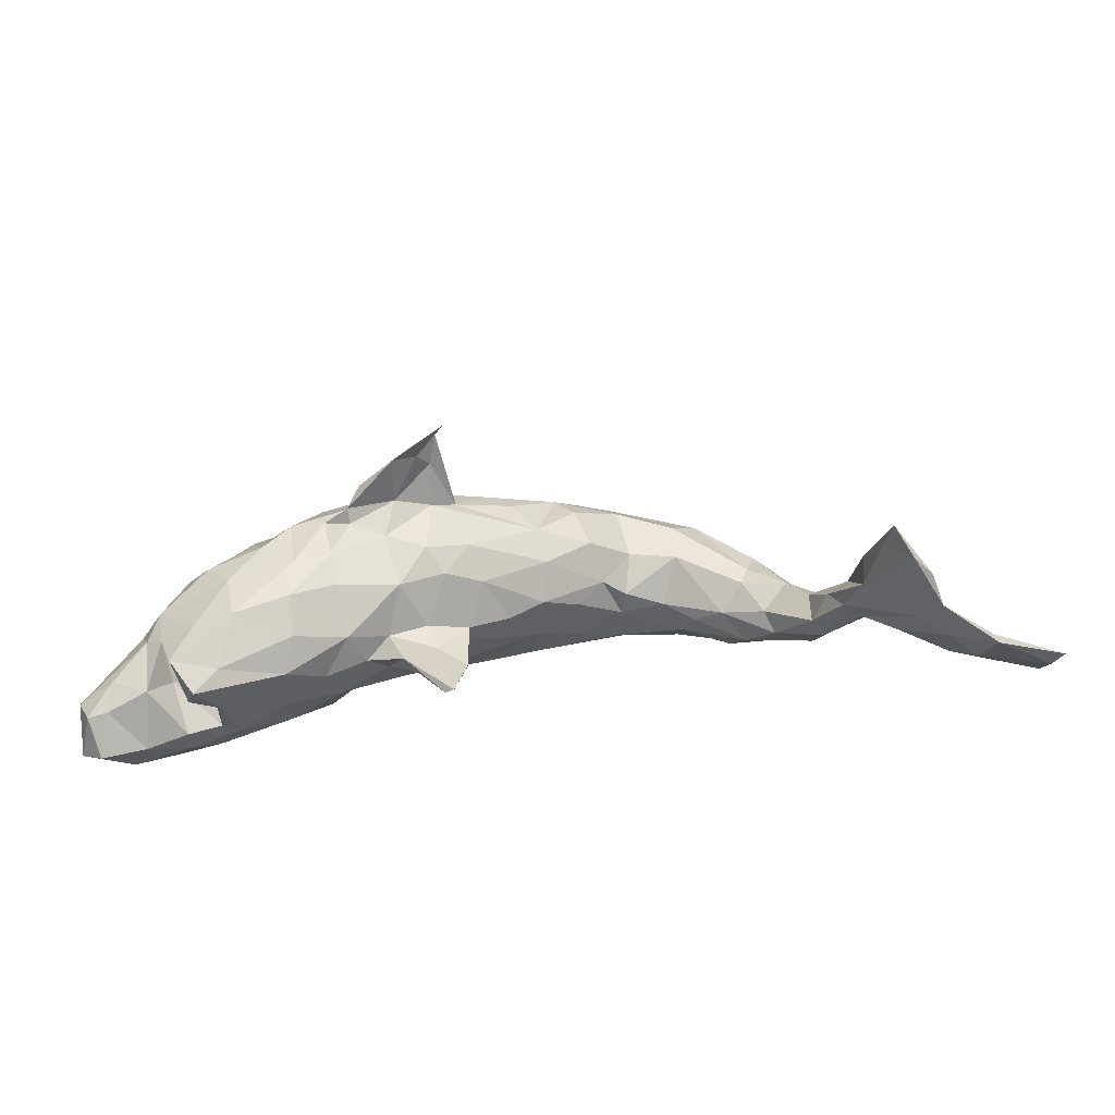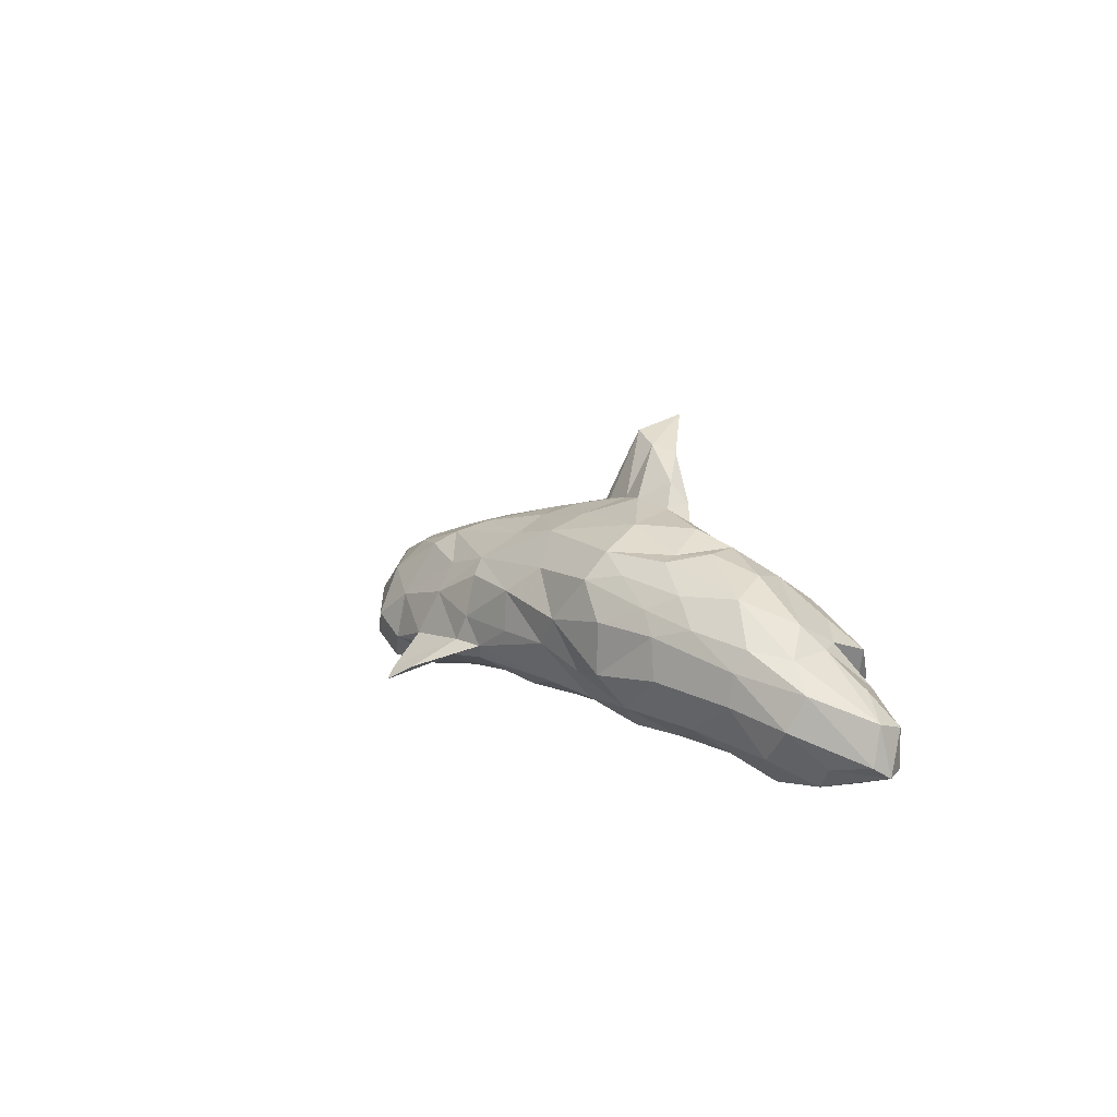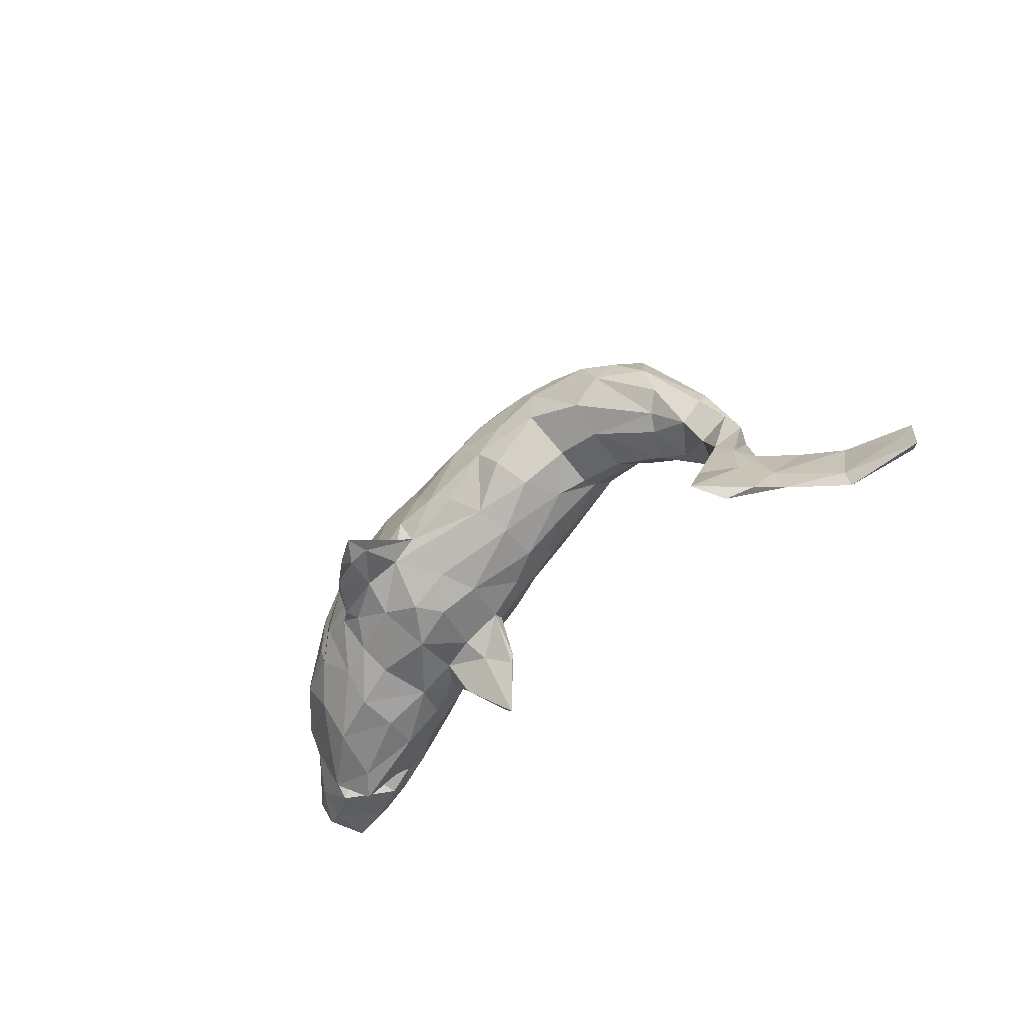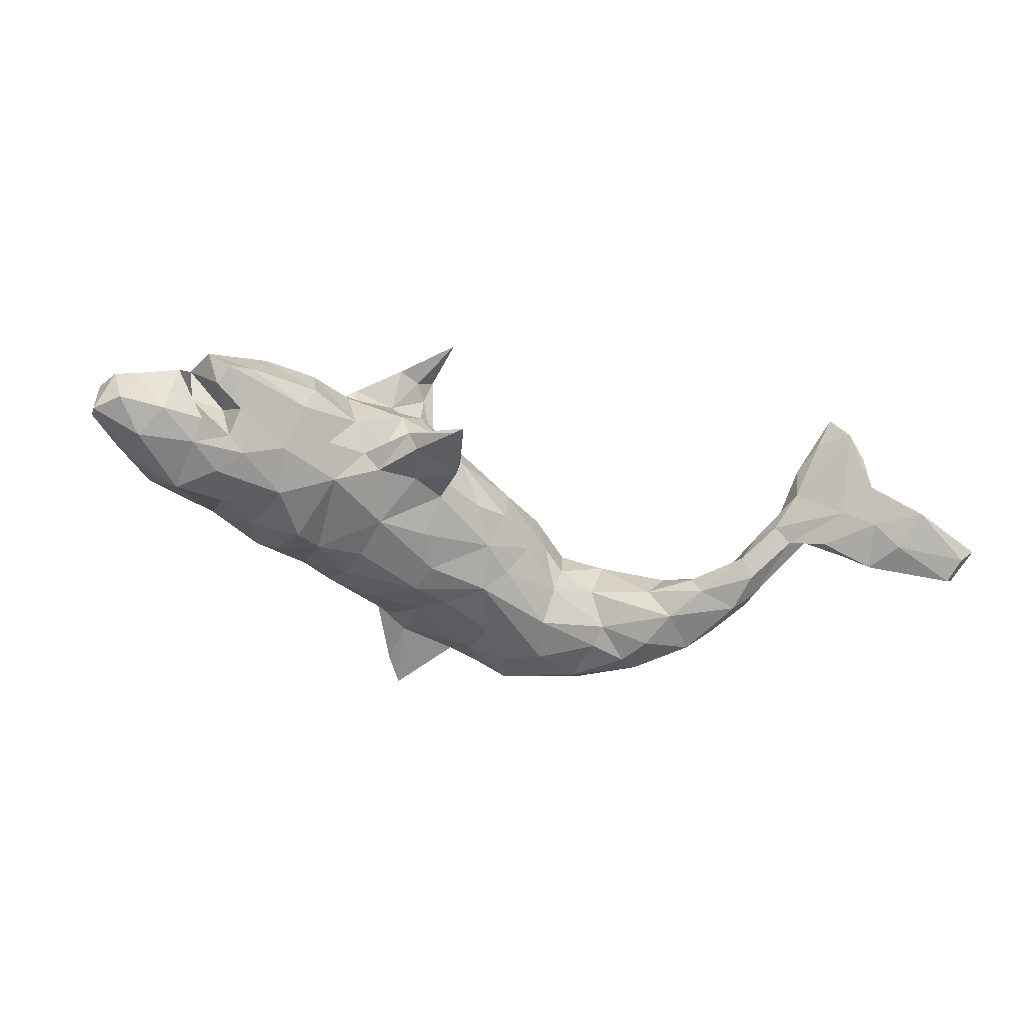
<metadata>
{"format":"obj","ext":"obj","renderer":"f3d","projection":"perspective","resolution":1024,"background":"white","views":[{"elev":-79.2,"azim":4.4,"up":"+Y"},{"elev":7.9,"azim":-109.9,"up":"+Z"},{"elev":-40.3,"azim":50.3,"up":"+Y"},{"elev":-47.5,"azim":-16.8,"up":"+Z"}]}
</metadata>
<code>
v 0.7472 -0.2083 -0.08853
v 0.7486 -0.1642 -0.09151
v 0.7354 -0.1854 -0.07865
v 0.7373 -0.1734 -0.1038
v 0.764 -0.2169 -0.07421
v 0.6231 -0.1437 -0.07752
v 0.6507 -0.1938 -0.07405
v 0.65 -0.1535 -0.07017
v 0.6708 -0.2443 -0.04545
v 0.5884 -0.1305 -0.05018
v 0.6013 -0.2316 0.007503
v 0.6676 -0.2244 -0.03833
v 0.6126 -0.2 -0.04146
v 0.5793 -0.1862 0.0007244
v 0.5693 -0.1866 -0.0143
v 0.4815 0.00122 -0.02168
v 0.4395 0.0618 -0.01676
v 0.5222 -0.112 0.01126
v 0.5872 -0.2463 0.05324
v 0.5543 -0.1402 -0.04262
v 0.4797 -0.02551 -0.06501
v 0.4381 0.08301 -0.03593
v 0.4792 0.004541 -0.05791
v 0.4361 0.05951 -0.08179
v 0.5344 -0.1136 -0.0196
v 0.5606 -0.265 0.08133
v 0.4126 0.1119 -0.06982
v 0.447 -0.02959 -0.008444
v 0.4056 0.08698 -0.0988
v 0.385 0.1532 -0.02724
v 0.495 -0.09094 0.0194
v 0.5093 -0.1131 -0.02609
v 0.4521 -0.003295 -0.08271
v 0.5383 -0.2517 0.1235
v 0.5493 -0.1761 0.03686
v 0.4206 0.02147 0.0004097
v 0.4671 -0.08424 0.00194
v 0.3335 0.2105 -0.04914
v 0.484 -0.1203 -0.006724
v 0.4453 -0.06999 -0.03724
v 0.5064 -0.1652 0.02947
v 0.463 -0.05683 -0.06302
v 0.3629 0.1792 -0.06323
v 0.5066 -0.1771 0.07055
v 0.3291 0.2245 -0.01405
v 0.3849 0.1021 0.0217
v 0.3666 0.1555 0.02354
v 0.3855 0.001197 -0.03482
v 0.2687 0.2389 -0.06515
v 0.5253 -0.2242 0.08993
v 0.3612 0.0407 -0.08508
v 0.3177 0.1962 0.03832
v 0.315 0.1411 -0.1021
v 0.398 -0.008816 -0.06535
v 0.3457 0.1659 -0.08818
v 0.3693 0.06822 0.01511
v 0.3395 0.09481 -0.1013
v 0.2415 0.254 0.009695
v 0.2033 0.2725 -0.0495
v 0.2689 0.2092 0.06184
v 0.2526 0.2096 -0.09127
v 0.3023 0.1628 0.06445
v 0.2879 0.06229 -0.05311
v 0.3582 0.0462 0.000362
v 0.2669 0.08468 0.03809
v 0.3271 0.03947 -0.04085
v 0.2693 0.1033 -0.07601
v 0.266 0.1248 0.07408
v 0.1538 0.2834 -0.0145
v 0.2651 0.1352 -0.09049
v 0.2072 0.226 0.0682
v 0.1532 0.2602 -0.07723
v 0.1634 0.2547 0.05038
v 0.1884 0.1797 -0.09531
v 0.1315 0.2061 -0.09038
v 0.1556 0.2155 0.08907
v 0.1744 0.1171 -0.08085
v 0.2447 0.07691 -0.02978
v 0.1053 0.2708 -0.04275
v 0.1902 0.06643 -0.008007
v 0.09386 0.2178 0.09273
v 0.1872 0.1413 0.09819
v 0.1998 0.08712 0.04693
v 0.1859 0.1926 0.09295
v 0.1275 0.1531 0.1144
v 0.08026 0.2125 -0.07225
v 0.04126 0.2571 -0.02651
v 0.1034 0.2594 0.01982
v 0.07076 0.1914 0.1119
v 0.1824 0.08167 -0.03813
v 0.05819 0.2546 -0.04229
v 0.1579 0.04809 0.0161
v 0.09455 0.111 0.1288
v 0.1235 0.02973 -0.01148
v 0.09001 0.1517 -0.08821
v 0.1242 0.07985 0.1158
v 0.03694 0.1533 0.1302
v 0.01933 0.2338 0.03407
v -0.001296 0.3045 -0.06324
v -0.01218 0.3184 -0.07999
v 0.01267 0.1114 -0.0883
v 0.08033 -0.002669 0.06201
v 0.07185 -0.012 0.005527
v 0.09364 0.04924 -0.05594
v 0.05145 0.0113 -0.04628
v 0.1436 0.0471 0.07521
v -0.03595 0.2892 -0.05981
v -0.04216 0.2267 -0.02386
v 0.0342 0.05203 0.1372
v -0.02871 0.2268 -0.04789
v -0.02483 0.1486 -0.07648
v -0.003235 0.06548 0.1509
v 0.02317 0.2115 0.07316
v -0.05874 0.2177 0.0103
v -0.05107 0.2031 0.06572
v 0.06983 0.02148 0.1053
v -0.04301 0.1003 0.1447
v 0.06195 0.06925 -0.08304
v 0.02226 -0.03269 -0.009688
v -0.05877 0.198 -0.04841
v -0.07816 0.2052 -0.02883
v -0.0701 0.1452 0.1245
v -0.02952 0.04353 -0.08909
v -0.04287 0.08511 -0.09774
v -0.1329 0.1862 -2.144e-05
v -0.04325 0.01093 0.152
v -0.03457 -0.06492 -0.01162
v -0.0632 0.04943 0.1619
v -0.05327 -0.007386 -0.07191
v -0.02587 -0.0458 0.1031
v -0.01088 -0.05753 0.05123
v -0.04453 -0.1055 0.2807
v -0.03953 0.1889 0.08807
v -0.06343 0.007074 0.1669
v -0.06113 -0.03656 0.2608
v -0.1024 0.135 -0.081
v -0.07663 -0.1201 -0.02505
v -0.04357 -0.05455 -0.03233
v -0.1587 0.08967 -0.08975
v -0.1275 0.07114 0.1542
v -0.03652 -0.1404 -0.0473
v -0.08861 -0.04997 0.2334
v -0.03656 -0.126 -0.05063
v -0.1394 0.1234 0.1351
v -0.1282 -0.02273 -0.08286
v -0.07255 -0.02768 0.2188
v -0.06014 -0.08433 0.07197
v -0.1729 0.1345 -0.06491
v -0.09105 -0.08637 -0.04097
v -0.1102 0.001254 0.1726
v -0.1746 0.1503 0.08983
v -0.1362 0.1857 0.05538
v -0.07599 -0.01831 0.1589
v -0.142 0.03983 -0.09539
v -0.1952 0.1558 -0.008547
v -0.1008 -0.04075 0.2432
v -0.05273 -0.2181 -0.06049
v -0.1214 -0.06741 0.2325
v -0.06521 -0.2102 -0.06612
v -0.09025 -0.09412 0.002054
v -0.08436 -0.07953 0.1103
v -0.2199 0.09608 -0.08061
v -0.1058 -0.1502 -0.04878
v -0.1226 -0.1099 0.06623
v -0.2275 0.1524 0.02946
v -0.1259 -0.03787 0.1723
v -0.1212 -0.1592 -0.02705
v -0.1471 -0.0007321 0.1752
v -0.1499 -0.09658 -0.05112
v -0.2139 -0.08758 -0.08456
v -0.2091 0.03199 -0.1071
v -0.2418 0.1212 -0.03993
v -0.1901 -0.05697 0.169
v -0.144 -0.1067 -0.005467
v -0.1764 -0.1104 -0.03736
v -0.192 -0.02557 0.1634
v -0.2374 0.03934 0.151
v -0.1729 -0.03811 0.1971
v -0.2995 0.1167 -0.03461
v -0.2099 -0.1155 0.07417
v -0.1396 -0.06697 0.1286
v -0.2968 0.07762 -0.08035
v -0.2735 0.1247 0.08655
v -0.189 -0.0567 0.147
v -0.2898 -0.07096 -0.1213
v -0.226 -0.04315 0.1486
v -0.2737 -0.03241 0.1461
v -0.2744 0.09486 0.122
v -0.2158 -0.08673 0.114
v -0.2681 -0.1634 0.01677
v -0.3081 0.12 0.03609
v -0.3099 0.08773 0.09547
v -0.2707 0.04964 -0.1103
v -0.1988 -0.1334 0.002468
v -0.2456 0.0005607 -0.1242
v -0.3371 0.03933 0.1134
v -0.3173 0.01672 0.1187
v -0.3156 0.004843 -0.1199
v -0.2697 -0.1444 0.07034
v -0.2337 -0.1279 -0.05163
v -0.3749 0.06975 -0.03181
v -0.3685 -0.0473 -0.1369
v -0.3542 0.0747 0.05714
v -0.267 -0.1016 0.107
v -0.3319 -0.02879 0.1203
v -0.3874 -0.1046 -0.1409
v -0.299 -0.1287 -0.08769
v -0.3129 -0.06603 0.1248
v -0.3798 0.03744 0.07596
v -0.3739 0.07239 0.02494
v -0.3556 -0.1281 -0.1173
v -0.3756 0.01509 -0.09816
v -0.2822 -0.1699 -0.0341
v -0.3918 -0.06668 0.09888
v -0.411 0.03443 0.03705
v -0.4267 -0.02242 0.0754
v -0.3806 -0.1448 -0.1056
v -0.3468 -0.166 0.0552
v -0.4576 0.00414 -0.05325
v -0.4374 -0.07339 -0.158
v -0.4632 0.001201 -0.009346
v -0.357 -0.1116 0.09065
v -0.4673 -0.01568 0.01898
v -0.3684 -0.1994 -0.01289
v -0.4289 -0.144 -0.1346
v -0.4605 -0.0911 0.04508
v -0.4419 -0.1406 -0.04068
v -0.4011 -0.218 -0.0404
v -0.493 -0.06679 0.007604
v -0.3724 -0.1729 -0.07415
v -0.4131 -0.195 -0.05677
v -0.3948 -0.1326 -0.03915
v -0.4516 -0.1424 0.01843
v -0.4238 -0.168 -0.1083
v -0.4033 -0.1594 0.03914
v -0.4327 -0.1958 0.00277
v -0.4762 -0.03861 -0.1187
v -0.4757 -0.1196 0.01427
v -0.5051 -0.1492 -0.1509
v -0.5276 -0.06724 -0.0305
v -0.5033 -0.1002 -0.1517
v -0.5325 -0.09703 -0.1228
v -0.469 -0.1884 -0.03899
v -0.4789 -0.1824 -0.1209
v -0.516 -0.04642 -0.07667
v -0.5728 -0.144 -0.06176
v -0.5227 -0.1539 -0.03134
v -0.5258 -0.1862 -0.06464
v -0.5407 -0.1905 -0.1272
v -0.5551 -0.1815 -0.07152
v -0.5738 -0.1356 -0.1157
v -0.5728 -0.1603 -0.1299
f 79 72 86
f 110 86 111
f 120 148 121
f 155 162 172
f 223 221 240
f 30 38 45
f 92 80 83
f 110 120 121
f 114 108 121
f 125 121 155
f 59 72 69
f 69 72 79
f 69 79 88
f 79 87 88
f 79 86 91
f 87 79 91
f 91 86 110
f 110 111 120
f 114 121 125
f 121 148 155
f 201 219 210
f 215 210 221
f 210 219 221
f 215 221 223
f 223 240 229
f 45 49 58
f 58 49 59
f 216 229 226
f 238 226 229
f 45 58 52
f 52 58 60
f 222 214 226
f 222 226 235
f 233 235 226
f 233 226 238
f 47 30 45
f 47 45 52
f 218 222 235
f 46 47 62
f 46 62 56
f 56 62 68
f 65 56 68
f 65 83 80
f 83 106 92
f 92 106 102
f 164 181 180
f 181 189 180
f 180 189 199
f 199 204 218
f 218 204 222
f 210 179 201
f 165 172 179
f 155 172 165
f 108 107 121
f 107 110 121
f 87 99 108
f 91 110 100
f 100 87 91
f 100 110 107
f 108 99 107
f 68 82 83
f 36 46 56
f 17 46 36
f 42 39 40
f 21 32 42
f 23 18 21
f 54 40 48
f 40 28 48
f 42 40 54
f 33 42 54
f 33 21 42
f 51 33 54
f 23 21 33
f 24 23 33
f 163 159 167
f 157 137 167
f 141 137 157
f 143 163 149
f 57 29 51
f 29 33 51
f 27 24 29
f 57 51 67
f 230 228 231
f 232 230 231
f 207 213 230
f 170 200 207
f 12 3 8
f 4 1 7
f 2 8 3
f 197 196 205
f 116 109 126
f 109 112 126
f 184 186 189
f 188 196 197
f 97 89 122
f 97 122 117
f 117 122 144
f 128 117 140
f 117 144 140
f 140 144 177
f 177 188 197
f 187 177 197
f 208 187 197
f 208 197 205
f 82 84 85
f 93 82 85
f 85 97 93
f 93 97 112
f 112 97 117
f 112 117 128
f 150 128 140
f 150 140 168
f 168 140 177
f 168 177 176
f 186 176 187
f 176 177 187
f 93 112 109
f 126 112 128
f 134 126 128
f 134 128 150
f 153 146 166
f 181 153 166
f 181 166 184
f 166 173 184
f 178 176 173
f 173 176 186
f 184 173 186
f 166 146 142
f 156 150 168
f 178 156 168
f 4 7 6
f 8 4 6
f 8 2 4
f 157 167 159
f 166 158 173
f 5 1 2
f 2 1 4
f 240 251 246
f 245 242 251
f 240 245 251
f 219 237 245
f 198 202 212
f 182 198 212
f 182 193 198
f 193 195 198
f 193 171 195
f 162 171 193
f 162 139 171
f 136 124 139
f 219 212 237
f 34 44 50
f 127 143 138
f 41 26 50
f 41 15 26
f 19 14 35
f 15 41 39
f 35 14 18
f 32 15 39
f 21 25 32
f 18 25 21
f 25 20 32
f 14 25 18
f 39 37 40
f 42 32 39
f 237 242 245
f 11 14 19
f 32 20 15
f 12 8 14
f 20 13 15
f 14 10 25
f 6 13 20
f 8 6 10
f 14 8 10
f 83 82 96
f 83 96 106
f 98 115 133
f 183 165 191
f 203 209 192
f 73 88 81
f 81 88 113
f 65 68 83
f 96 82 93
f 106 96 116
f 96 93 116
f 102 106 116
f 116 93 109
f 116 126 153
f 116 153 130
f 161 130 153
f 153 181 161
f 181 184 189
f 189 186 204
f 199 189 204
f 113 98 133
f 151 152 165
f 151 165 183
f 151 183 188
f 188 183 192
f 183 191 203
f 183 203 192
f 76 73 81
f 81 113 89
f 89 113 133
f 89 133 122
f 133 115 152
f 133 144 122
f 133 152 151
f 144 133 151
f 151 188 144
f 144 188 177
f 188 192 196
f 196 192 209
f 205 196 216
f 84 71 76
f 71 73 76
f 76 81 89
f 84 76 85
f 76 89 85
f 85 89 97
f 143 159 163
f 143 141 157
f 252 239 249
f 244 249 239
f 225 244 239
f 220 225 239
f 241 220 239
f 1 9 7
f 9 5 12
f 1 5 9
f 12 5 3
f 2 3 5
f 7 9 13
f 6 7 13
f 249 248 250
f 244 248 249
f 244 243 248
f 244 234 243
f 225 234 244
f 225 217 234
f 217 227 234
f 217 230 232
f 206 211 225
f 211 217 225
f 211 230 217
f 207 230 211
f 185 207 211
f 185 170 207
f 195 170 185
f 171 170 195
f 249 250 252
f 206 185 211
f 185 206 202
f 198 185 202
f 198 195 185
f 251 242 252
f 242 241 252
f 237 241 242
f 237 220 241
f 212 220 237
f 202 220 212
f 13 9 11
f 9 12 11
f 13 11 15
f 241 239 252
f 220 206 225
f 202 206 220
f 132 156 158
f 132 135 156
f 227 233 243
f 66 78 63
f 94 103 105
f 138 119 127
f 213 194 190
f 224 218 236
f 233 238 243
f 243 238 247
f 247 238 246
f 30 43 38
f 218 235 236
f 232 231 233
f 235 233 236
f 233 231 236
f 78 66 65
f 78 65 80
f 78 80 90
f 80 92 90
f 90 92 94
f 94 92 103
f 103 92 102
f 103 102 131
f 103 131 119
f 119 131 127
f 127 131 147
f 127 147 160
f 174 160 164
f 174 164 194
f 194 164 180
f 190 194 199
f 194 180 199
f 190 199 218
f 190 218 224
f 22 30 47
f 17 22 47
f 17 47 46
f 56 65 64
f 66 64 65
f 160 147 164
f 156 178 158
f 156 135 150
f 158 178 173
f 178 168 176
f 142 158 166
f 47 52 62
f 222 208 214
f 208 205 214
f 204 208 222
f 187 208 204
f 204 186 187
f 82 68 84
f 62 84 68
f 62 60 84
f 62 52 60
f 214 216 226
f 205 216 214
f 60 71 84
f 58 73 71
f 60 58 71
f 196 209 216
f 73 58 69
f 58 59 69
f 223 216 215
f 209 215 216
f 203 215 209
f 203 210 215
f 203 191 210
f 152 155 165
f 152 125 155
f 152 114 125
f 115 114 152
f 115 98 114
f 98 108 114
f 98 87 108
f 88 87 98
f 113 88 98
f 73 69 88
f 99 100 107
f 164 161 181
f 147 161 164
f 147 130 161
f 131 130 147
f 102 130 131
f 102 116 130
f 216 223 229
f 191 179 210
f 191 165 179
f 105 138 129
f 118 105 123
f 104 105 118
f 104 94 105
f 104 90 94
f 77 90 104
f 77 67 90
f 70 67 77
f 53 67 70
f 53 57 67
f 55 57 53
f 30 27 43
f 248 247 250
f 248 243 247
f 234 227 243
f 123 129 145
f 123 105 129
f 124 118 123
f 95 118 101
f 118 77 104
f 95 74 118
f 74 77 118
f 74 70 77
f 22 23 24
f 37 28 40
f 18 23 31
f 31 23 16
f 41 37 39
f 35 18 31
f 48 64 66
f 137 174 167
f 16 23 17
f 17 23 22
f 16 17 36
f 36 56 64
f 36 64 48
f 28 36 48
f 28 16 36
f 31 16 28
f 31 28 37
f 41 31 37
f 35 31 44
f 44 31 41
f 35 44 34
f 61 70 74
f 61 53 70
f 55 53 61
f 49 55 61
f 247 246 250
f 154 145 171
f 139 124 154
f 154 123 145
f 124 123 154
f 118 124 101
f 111 101 124
f 75 74 95
f 154 171 139
f 55 29 57
f 145 170 171
f 252 250 246
f 246 251 252
f 38 49 45
f 38 55 49
f 38 43 55
f 238 229 246
f 229 240 246
f 72 74 75
f 61 74 72
f 49 61 72
f 221 245 240
f 221 219 245
f 162 193 182
f 148 162 155
f 148 139 162
f 136 139 148
f 148 120 136
f 111 136 120
f 86 101 111
f 86 75 95
f 86 72 75
f 59 49 72
f 201 212 219
f 182 212 201
f 179 182 201
f 179 172 182
f 172 162 182
f 135 134 150
f 135 126 134
f 86 95 101
f 136 111 124
f 127 137 141
f 29 24 33
f 63 51 66
f 54 48 66
f 213 224 228
f 213 190 224
f 207 200 213
f 200 194 213
f 175 174 194
f 167 174 175
f 169 167 175
f 169 163 167
f 149 163 169
f 137 160 174
f 137 127 160
f 138 143 149
f 126 135 146
f 153 126 146
f 105 119 138
f 105 103 119
f 67 78 90
f 67 63 78
f 51 63 67
f 29 55 43
f 27 29 43
f 22 27 30
f 228 224 236
f 200 175 194
f 200 170 175
f 170 169 175
f 145 169 170
f 145 149 169
f 145 138 149
f 213 228 230
f 231 228 236
f 22 24 27
f 51 54 66
f 143 127 141
f 129 138 145
f 146 135 142
f 132 142 135
f 44 41 50
f 26 15 11
f 158 142 132
f 227 232 233
f 217 232 227
f 87 100 99
f 26 34 50
f 25 10 20
f 10 6 20
f 19 35 34
f 26 19 34
f 11 12 14
f 11 19 26
f 143 157 159

</code>
